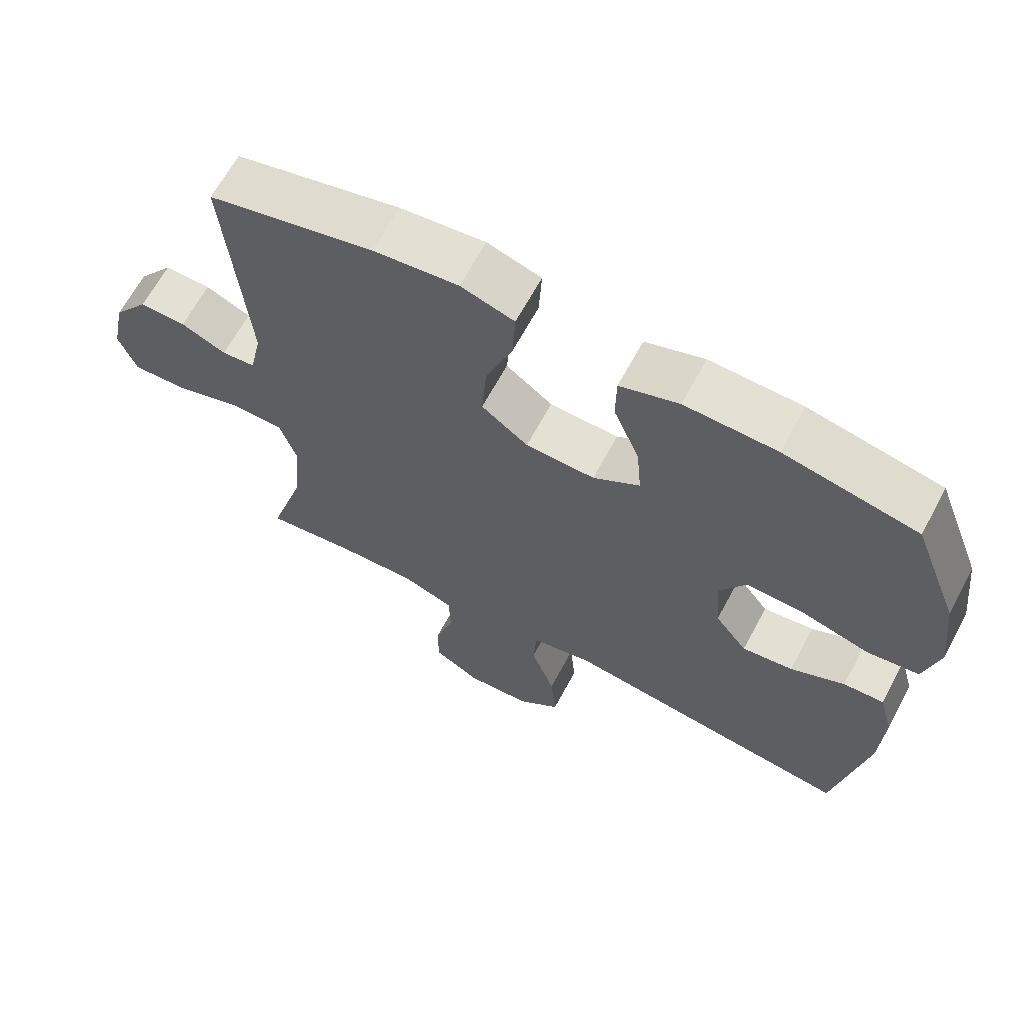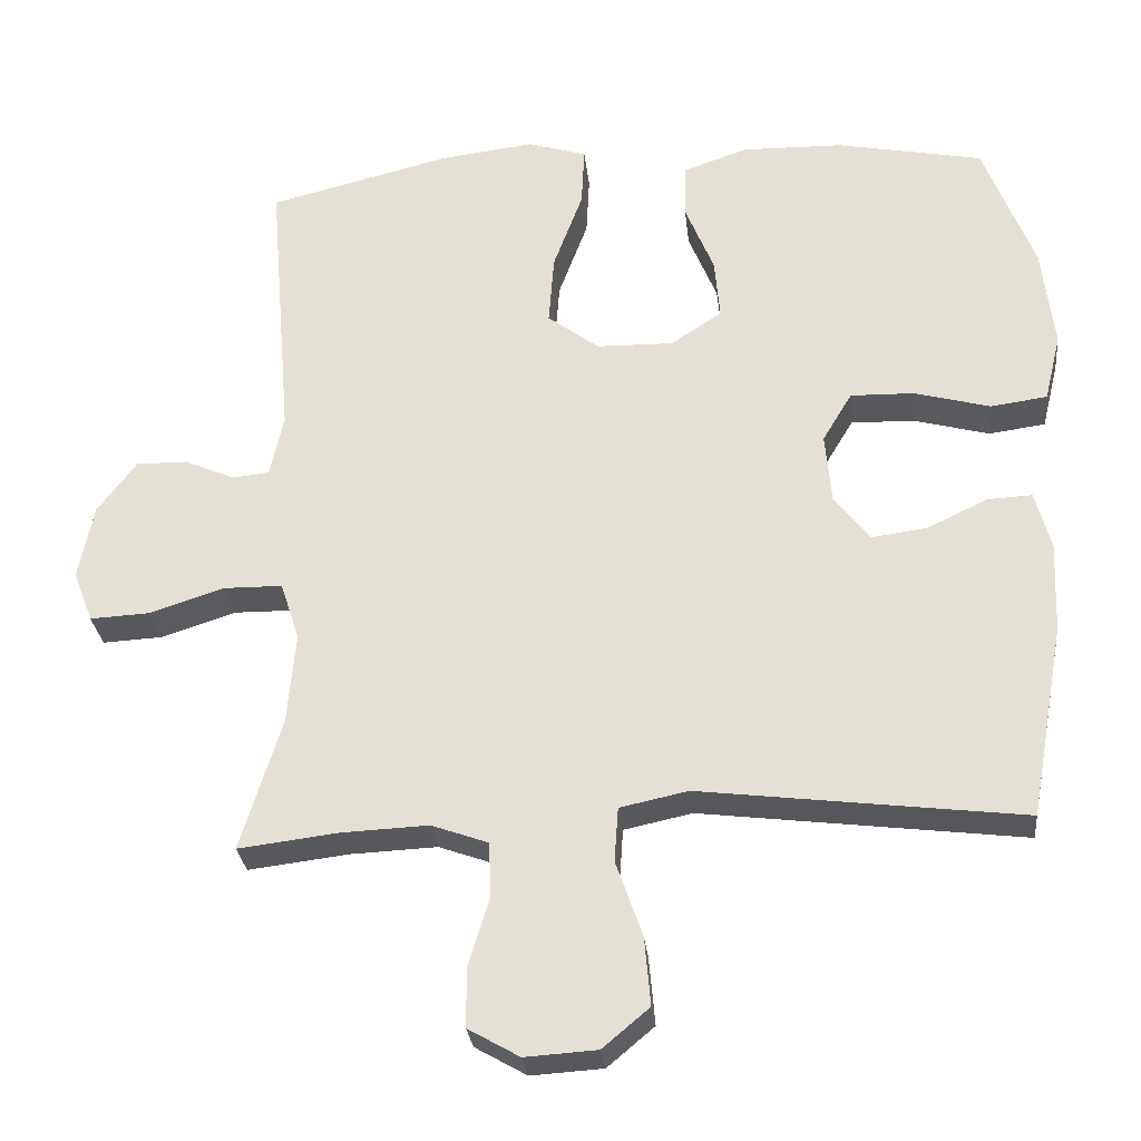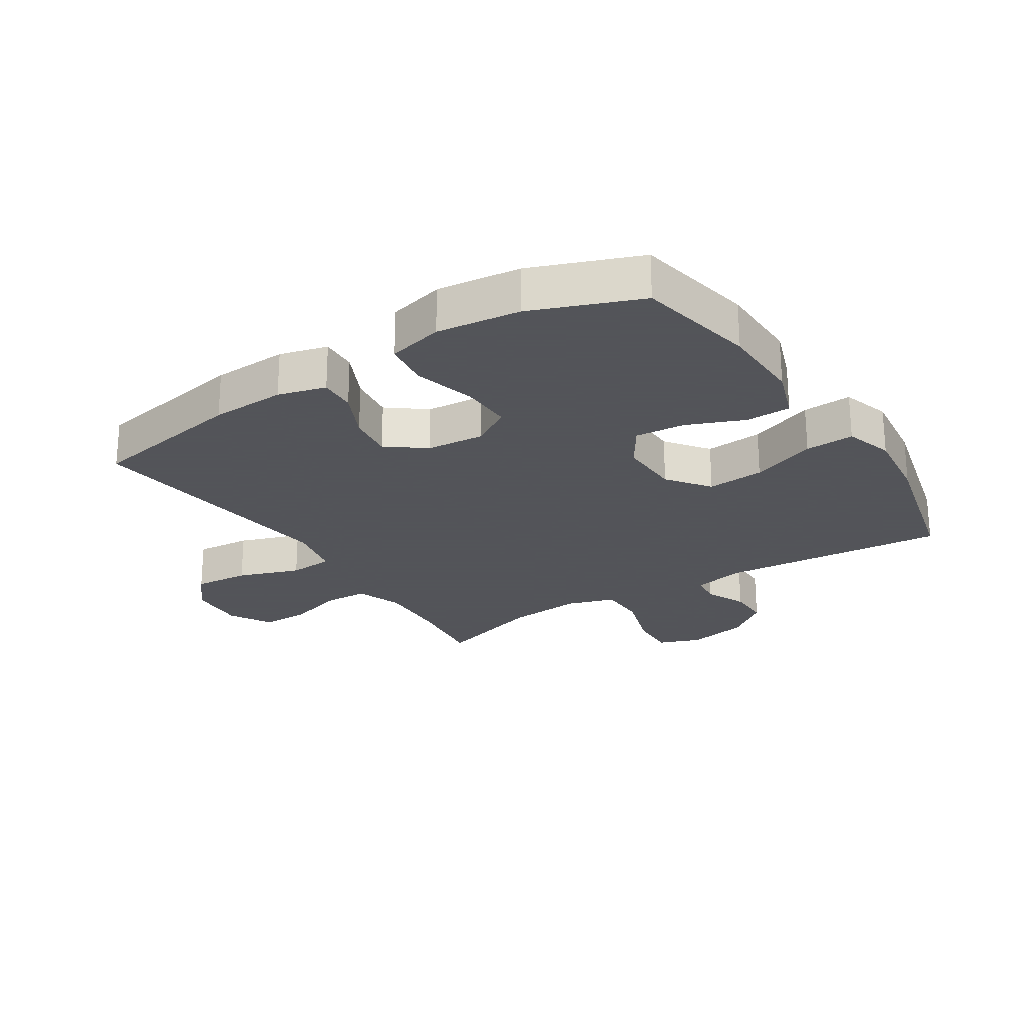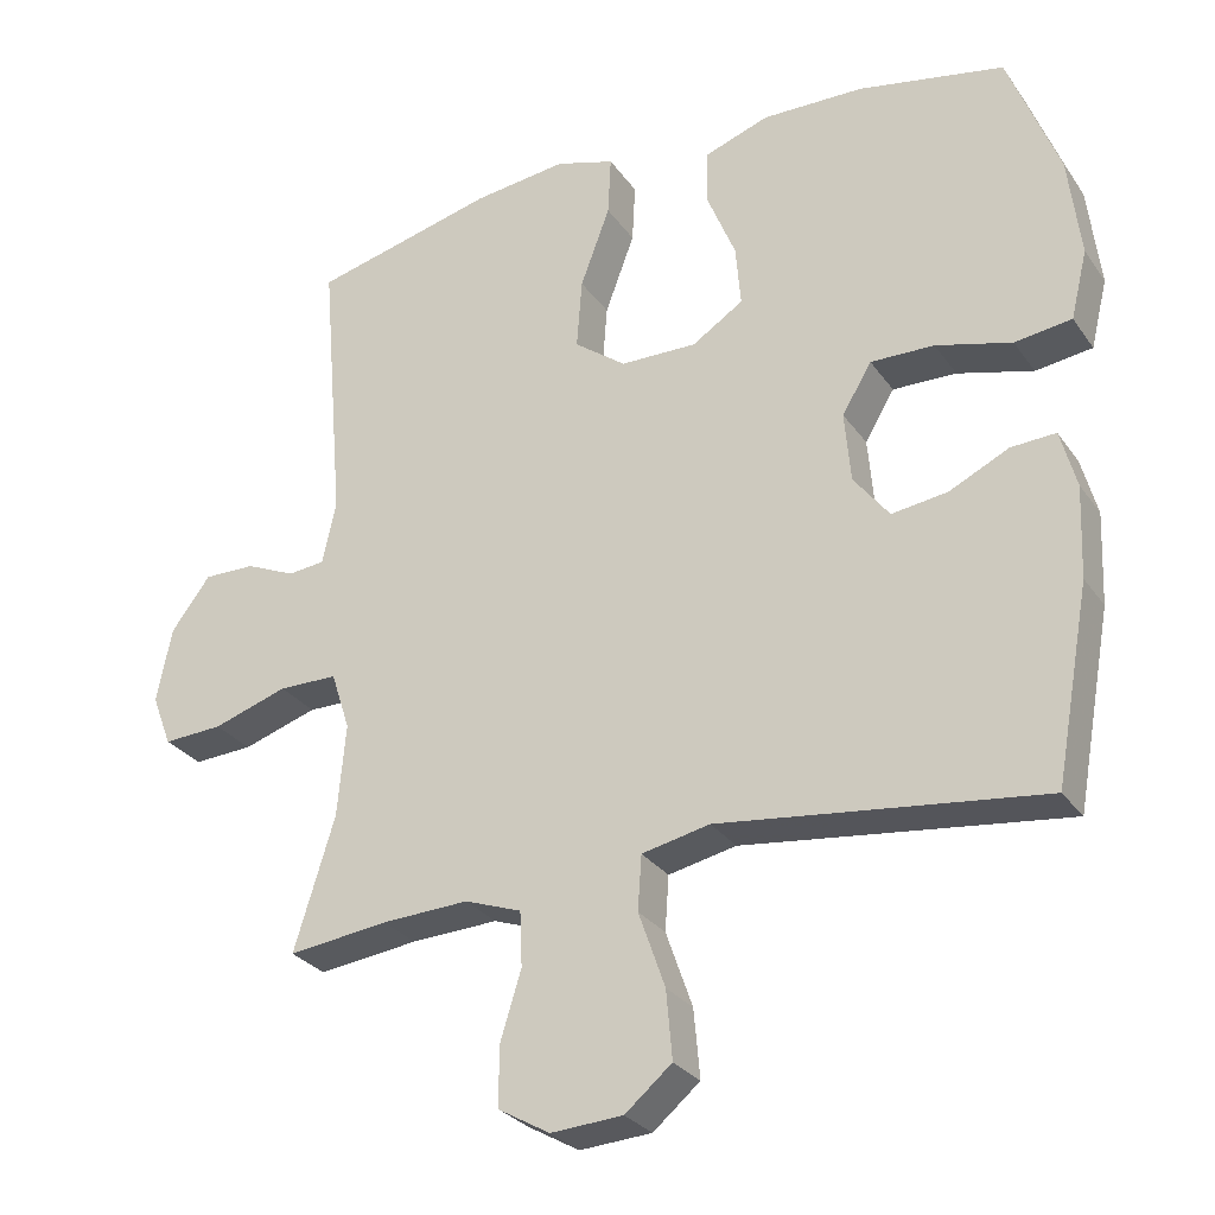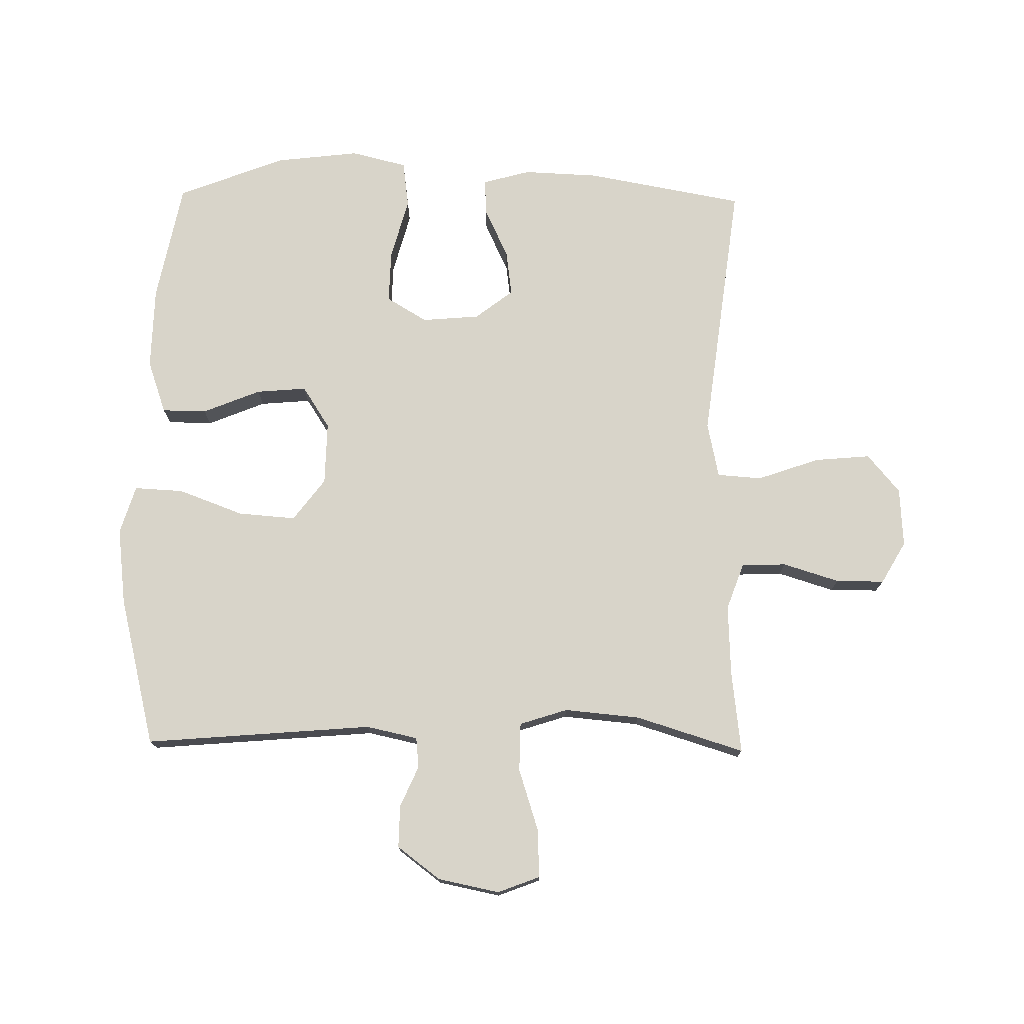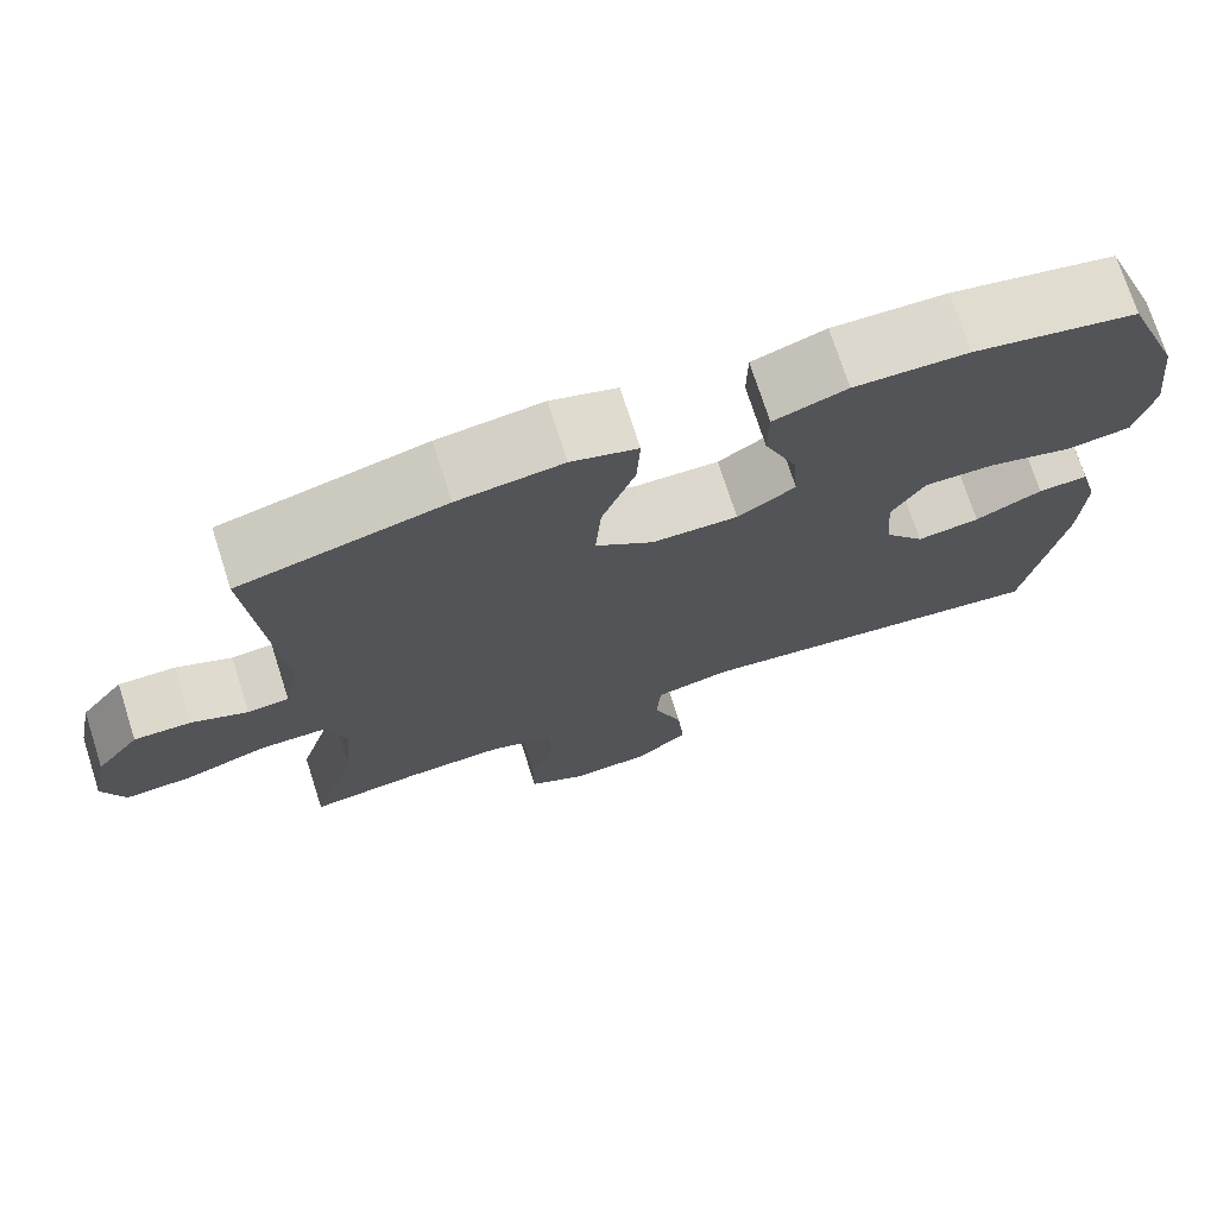
<metadata>
{"format":"obj","ext":"obj","renderer":"f3d","projection":"perspective","resolution":1024,"background":"white","views":[{"elev":65.5,"azim":-151.7,"up":"+Z"},{"elev":-28.6,"azim":-174.0,"up":"+Z"},{"elev":-23.9,"azim":-57.2,"up":"+Y"},{"elev":-28.5,"azim":-152.0,"up":"+Z"},{"elev":75.2,"azim":90.9,"up":"+Y"},{"elev":73.2,"azim":162.2,"up":"+Z"}]}
</metadata>
<code>
v -0.5 0.07 -0.5
v -0.546 0.07 -0.245
v -0.551 0.07 -0.124
v -0.53 0.07 -0.047
v -0.471 0.07 -0.05
v -0.392 0.07 -0.088
v -0.318 0.07 -0.098
v -0.271 0.07 -0.037
v -0.263 0.07 0.056
v -0.302 0.07 0.121
v -0.386 0.07 0.119
v -0.486 0.07 0.092
v -0.561 0.07 0.102
v -0.583 0.07 0.192
v -0.567 0.07 0.326
v -0.5 0.07 0.5
v -0.307 0.07 0.538
v -0.173 0.07 0.541
v -0.087 0.07 0.511
v -0.086 0.07 0.439
v -0.124 0.07 0.346
v -0.131 0.07 0.265
v -0.063 0.07 0.221
v 0.038 0.07 0.223
v 0.106 0.07 0.274
v 0.099 0.07 0.367
v 0.06 0.07 0.472
v 0.056 0.07 0.551
v 0.134 0.07 0.575
v 0.258 0.07 0.56
v 0.5 0.07 0.5
v 0.469 0.07 0.133
v 0.487 0.07 0.05
v 0.536 0.07 0.045
v 0.602 0.07 0.074
v 0.67 0.07 0.075
v 0.722 0.07 0.006
v 0.742 0.07 -0.093
v 0.716 0.07 -0.161
v 0.637 0.07 -0.157
v 0.538 0.07 -0.125
v 0.46 0.07 -0.126
v 0.435 0.07 -0.203
v 0.446 0.07 -0.325
v 0.5 0.07 -0.5
v 0.368 0.07 -0.484
v 0.253 0.07 -0.479
v 0.178 0.07 -0.506
v 0.175 0.07 -0.578
v 0.203 0.07 -0.669
v 0.203 0.07 -0.747
v 0.135 0.07 -0.786
v 0.04 0.07 -0.78
v -0.022 0.07 -0.728
v -0.014 0.07 -0.638
v 0.021 0.07 -0.538
v 0.016 0.07 -0.466
v -0.074 0.07 -0.447
v -0.21 0.07 -0.464
v -0.5 0 -0.5
v -0.546 0 -0.245
v -0.551 0 -0.124
v -0.53 0 -0.047
v -0.471 0 -0.05
v -0.392 0 -0.088
v -0.318 0 -0.098
v -0.271 0 -0.037
v -0.263 0 0.056
v -0.302 0 0.121
v -0.386 0 0.119
v -0.486 0 0.092
v -0.561 0 0.102
v -0.583 0 0.192
v -0.567 0 0.326
v -0.5 0 0.5
v -0.307 0 0.538
v -0.173 0 0.541
v -0.087 0 0.511
v -0.086 0 0.439
v -0.124 0 0.346
v -0.131 0 0.265
v -0.063 0 0.221
v 0.038 0 0.223
v 0.106 0 0.274
v 0.099 0 0.367
v 0.06 0 0.472
v 0.056 0 0.551
v 0.134 0 0.575
v 0.258 0 0.56
v 0.5 0 0.5
v 0.469 0 0.133
v 0.487 0 0.05
v 0.536 0 0.045
v 0.602 0 0.074
v 0.67 0 0.075
v 0.722 0 0.006
v 0.742 0 -0.093
v 0.716 0 -0.161
v 0.637 0 -0.157
v 0.538 0 -0.125
v 0.46 0 -0.126
v 0.435 0 -0.203
v 0.446 0 -0.325
v 0.5 0 -0.5
v 0.368 0 -0.484
v 0.253 0 -0.479
v 0.178 0 -0.506
v 0.175 0 -0.578
v 0.203 0 -0.669
v 0.203 0 -0.747
v 0.135 0 -0.786
v 0.04 0 -0.78
v -0.022 0 -0.728
v -0.014 0 -0.638
v 0.021 0 -0.538
v 0.016 0 -0.466
v -0.074 0 -0.447
v -0.21 0 -0.464
f 58 59 1 2
f 57 58 2 3
f 53 54 55 56
f 53 56 57
f 52 53 57
f 49 50 51 52
f 48 49 52 57
f 47 48 57 3
f 44 45 46
f 43 44 46 47
f 42 43 47 3
f 38 39 40 41
f 34 35 36 37
f 33 34 37 38
f 29 30 31 32
f 29 32 33
f 26 27 28 29
f 25 26 29 33
f 24 25 33
f 23 24 33 38
f 18 19 20 21
f 18 21 22
f 17 18 22
f 16 17 22
f 15 16 22 23
f 11 12 13 14
f 10 11 14 15
f 3 4 5 6
f 3 6 7
f 42 3 7
f 41 42 7 8
f 38 41 8 9
f 10 15 23 38
f 9 10 38
f 61 60 118 117
f 62 61 117 116
f 115 114 113 112
f 116 115 112
f 116 112 111
f 111 110 109 108
f 116 111 108 107
f 62 116 107 106
f 105 104 103
f 106 105 103 102
f 62 106 102 101
f 100 99 98 97
f 96 95 94 93
f 97 96 93 92
f 91 90 89 88
f 92 91 88
f 88 87 86 85
f 92 88 85 84
f 92 84 83
f 97 92 83 82
f 80 79 78 77
f 81 80 77
f 81 77 76
f 81 76 75
f 82 81 75 74
f 73 72 71 70
f 74 73 70 69
f 65 64 63 62
f 66 65 62
f 66 62 101
f 67 66 101 100
f 68 67 100 97
f 97 82 74 69
f 97 69 68
f 1 60 61 2
f 2 61 62 3
f 3 62 63 4
f 4 63 64 5
f 5 64 65 6
f 6 65 66 7
f 7 66 67 8
f 8 67 68 9
f 9 68 69 10
f 10 69 70 11
f 11 70 71 12
f 12 71 72 13
f 13 72 73 14
f 14 73 74 15
f 15 74 75 16
f 16 75 76 17
f 17 76 77 18
f 18 77 78 19
f 19 78 79 20
f 20 79 80 21
f 21 80 81 22
f 22 81 82 23
f 23 82 83 24
f 24 83 84 25
f 25 84 85 26
f 26 85 86 27
f 27 86 87 28
f 28 87 88 29
f 29 88 89 30
f 30 89 90 31
f 31 90 91 32
f 32 91 92 33
f 33 92 93 34
f 34 93 94 35
f 35 94 95 36
f 36 95 96 37
f 37 96 97 38
f 38 97 98 39
f 39 98 99 40
f 40 99 100 41
f 41 100 101 42
f 42 101 102 43
f 43 102 103 44
f 44 103 104 45
f 45 104 105 46
f 46 105 106 47
f 47 106 107 48
f 48 107 108 49
f 49 108 109 50
f 50 109 110 51
f 51 110 111 52
f 52 111 112 53
f 53 112 113 54
f 54 113 114 55
f 55 114 115 56
f 56 115 116 57
f 57 116 117 58
f 58 117 118 59
f 59 118 60 1

</code>
